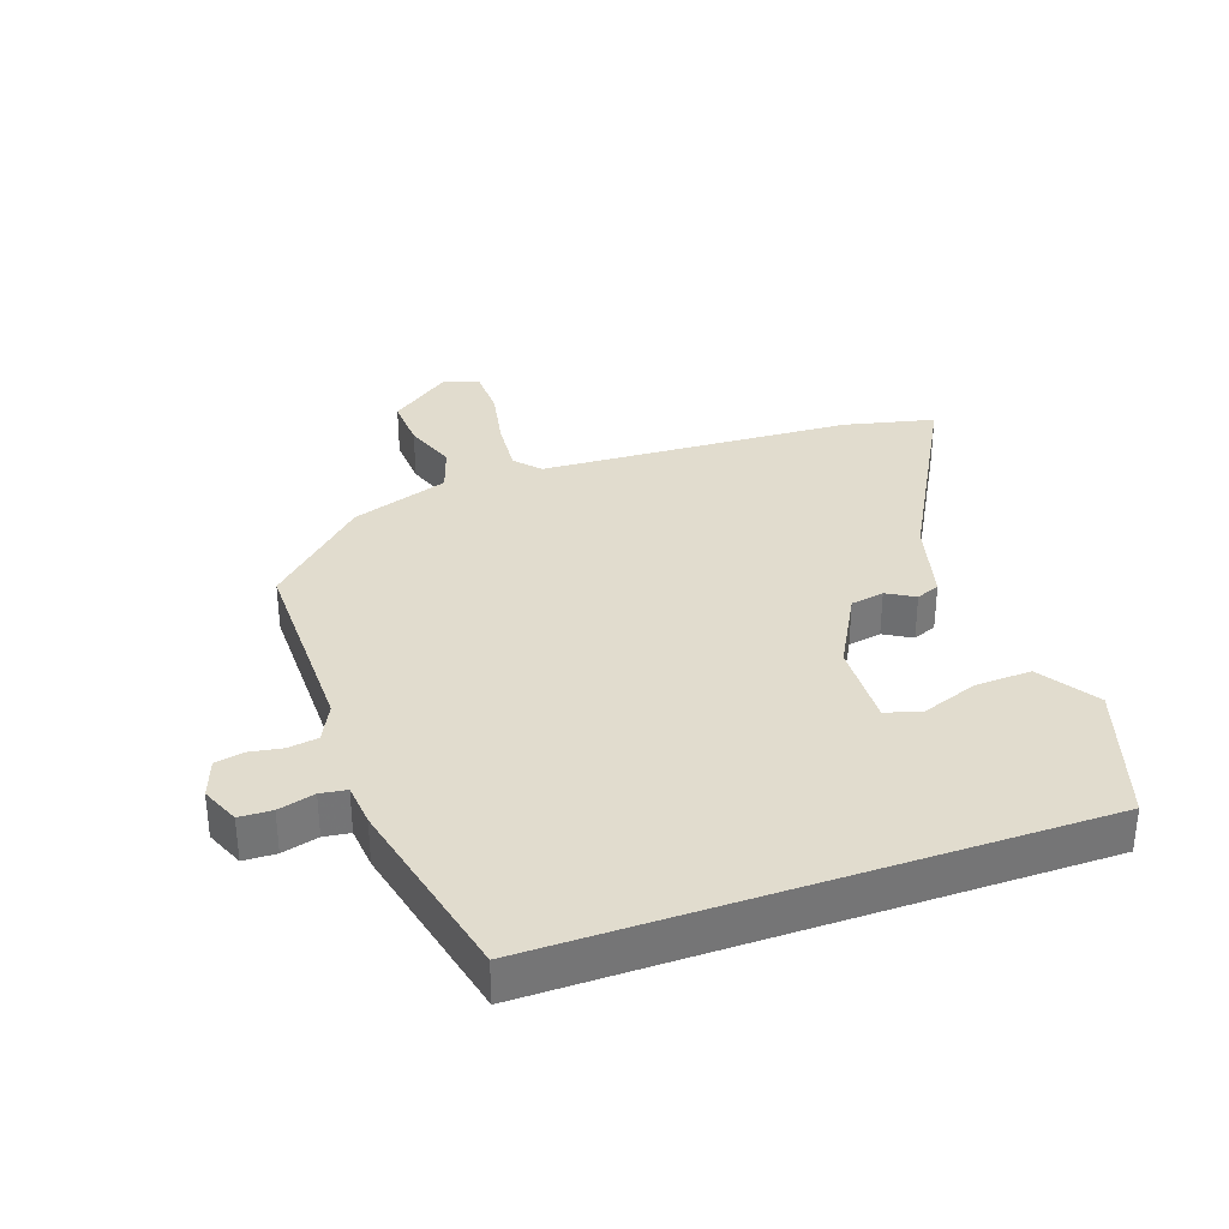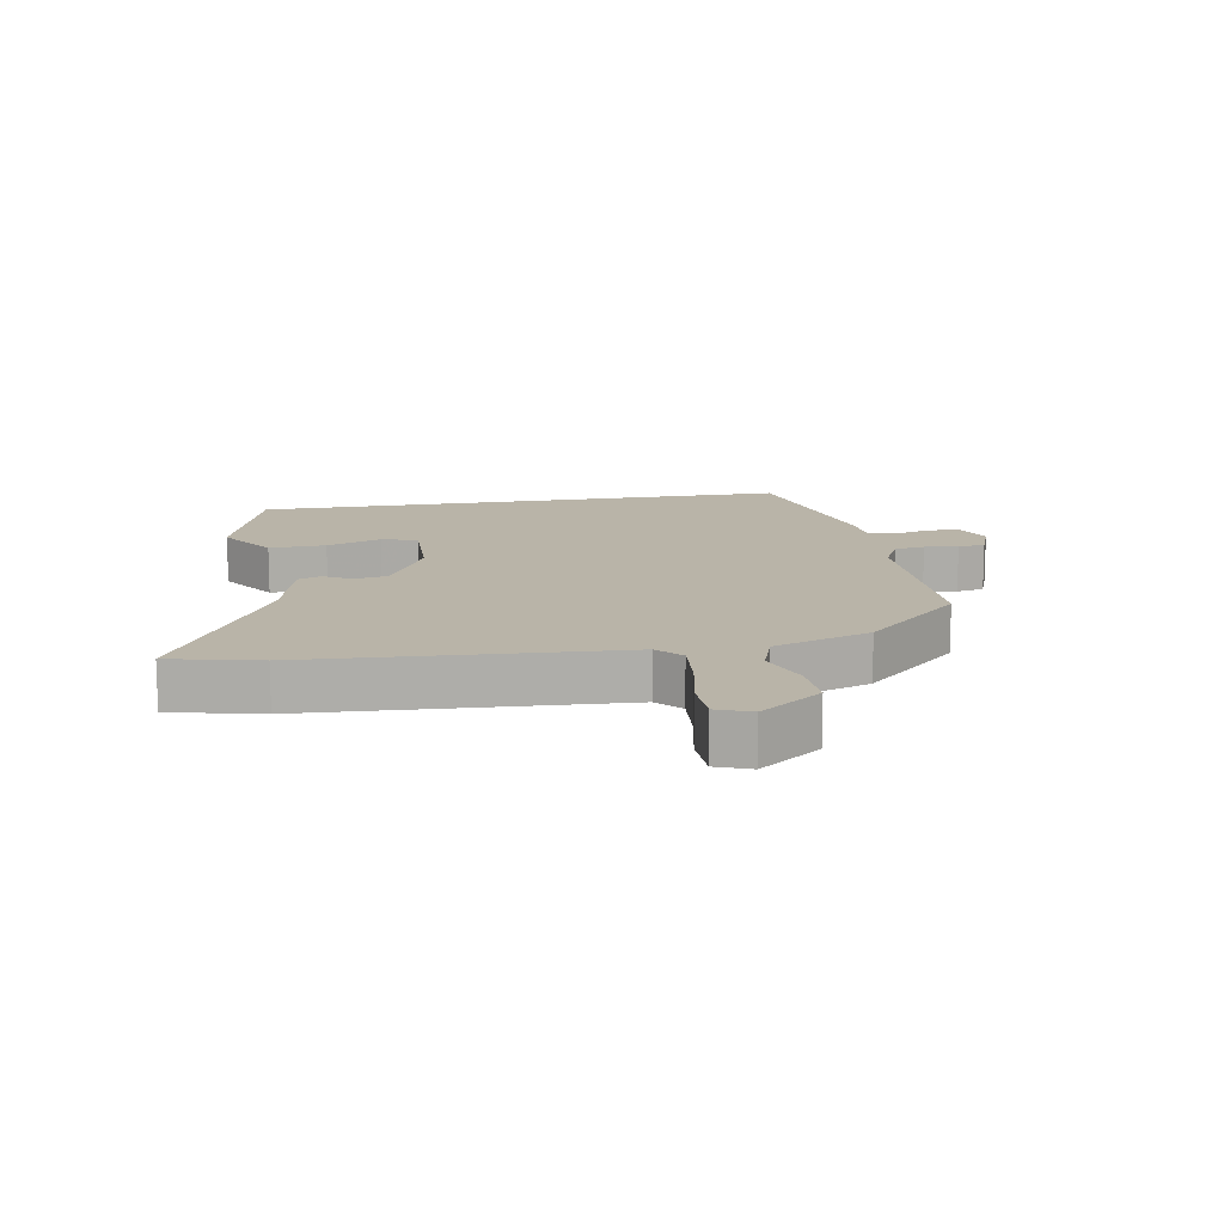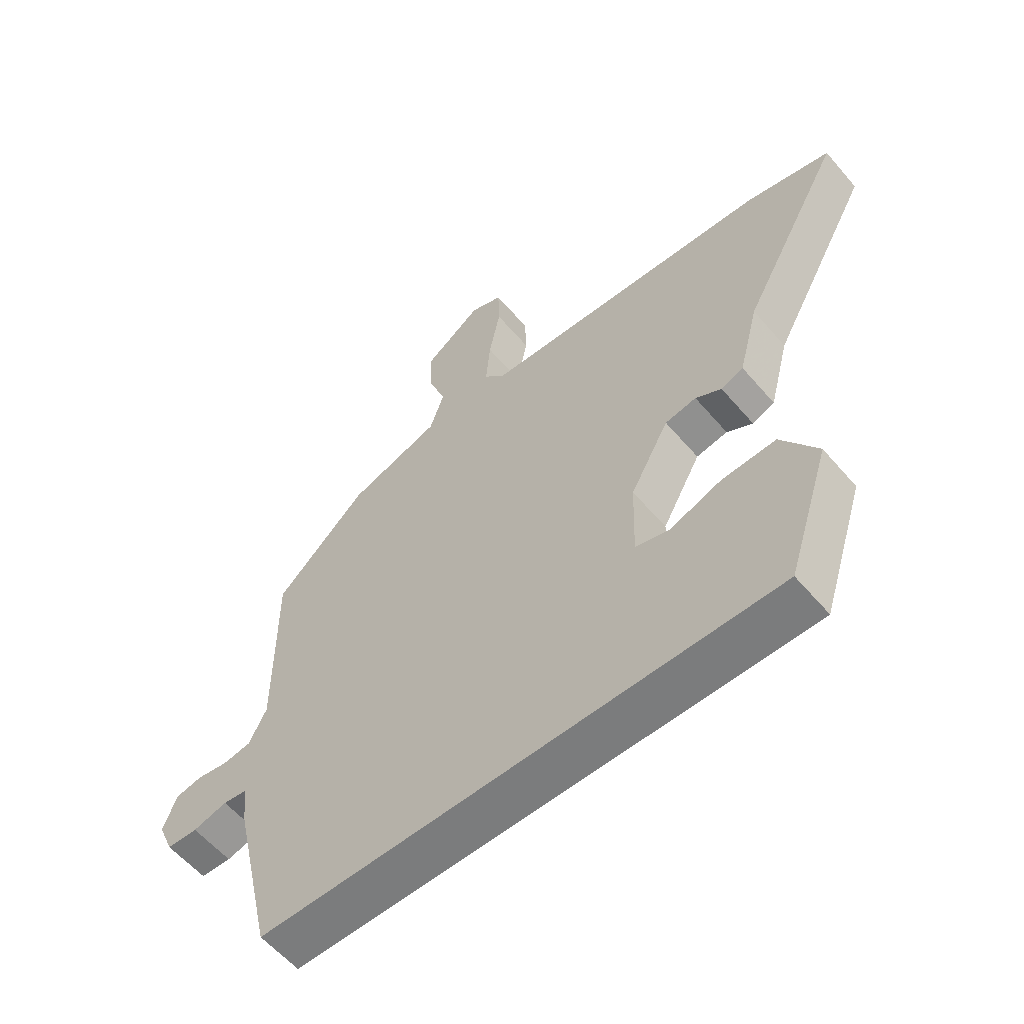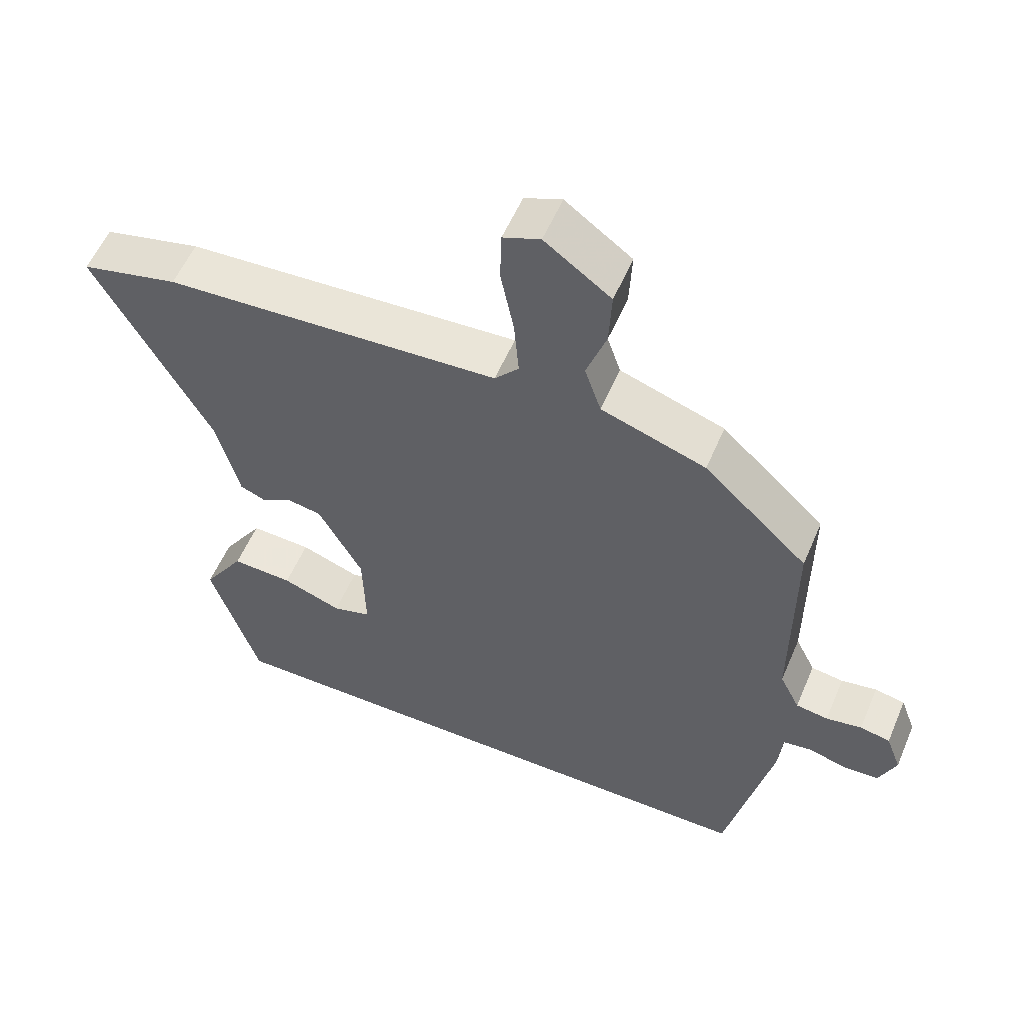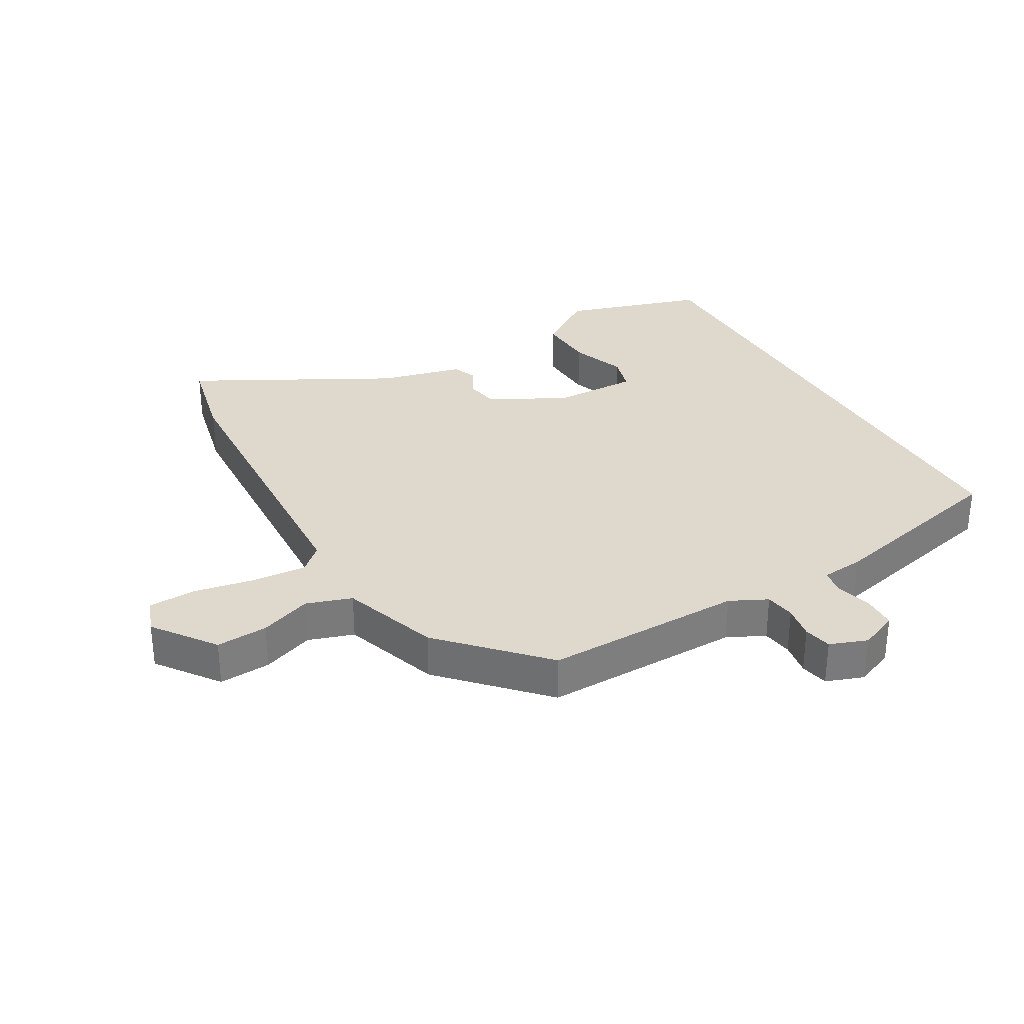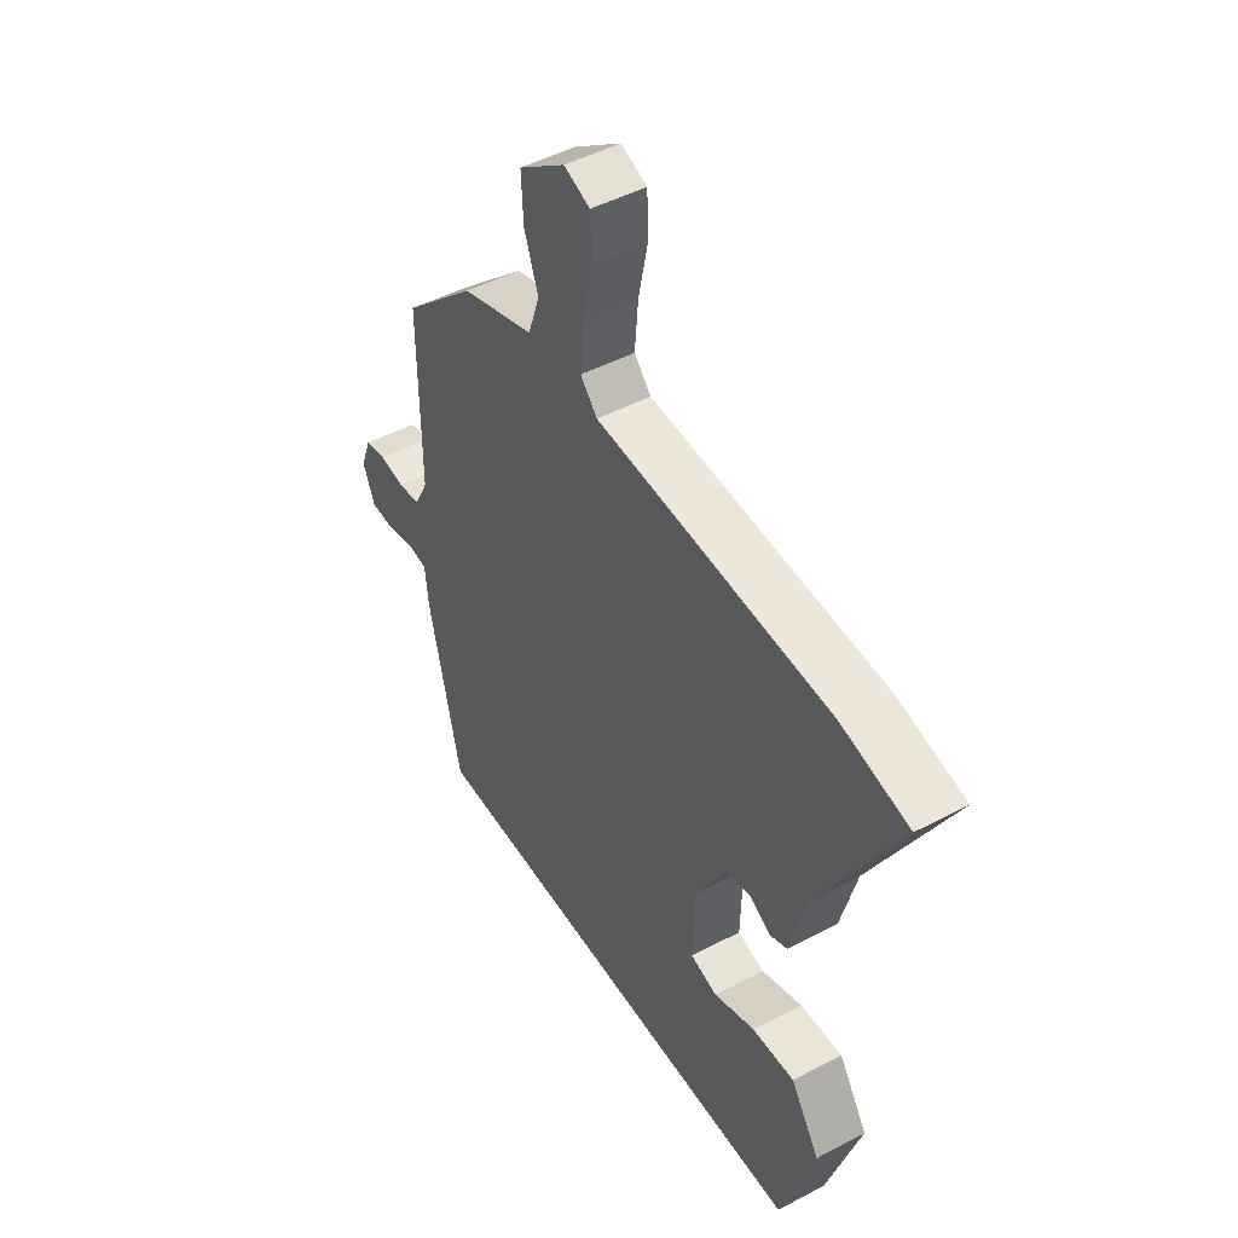
<metadata>
{"format":"obj","ext":"obj","renderer":"f3d","projection":"perspective","resolution":1024,"background":"white","views":[{"elev":34.1,"azim":160.6,"up":"+Y"},{"elev":13.3,"azim":-10.0,"up":"+Y"},{"elev":-58.7,"azim":-139.8,"up":"+Z"},{"elev":55.9,"azim":22.9,"up":"+Z"},{"elev":32.2,"azim":59.8,"up":"+Y"},{"elev":47.5,"azim":-120.8,"up":"+Z"}]}
</metadata>
<code>
v -0.438 0.07 -0.5
v -0.508 0.07 -0.282
v -0.448 0.07 -0.19
v -0.359 0.07 -0.194
v -0.273 0.07 -0.225
v -0.217 0.07 -0.209
v -0.221 0.07 -0.076
v -0.285 0.07 0.041
v -0.337 0.07 0.05
v -0.38 0.07 0.025
v -0.417 0.07 0.04
v -0.45 0.07 0.168
v -0.617 0.07 0.473
v -0.476 0.07 0.506
v 0.01 0.07 0.534
v 0.045 0.07 0.573
v 0.038 0.07 0.657
v 0.019 0.07 0.752
v 0.021 0.07 0.827
v 0.075 0.07 0.848
v 0.171 0.07 0.778
v 0.167 0.07 0.697
v 0.138 0.07 0.616
v 0.162 0.07 0.545
v 0.314 0.07 0.494
v 0.465 0.07 0.352
v 0.464 0.07 0.041
v 0.493 0.07 -0.017
v 0.54 0.07 -0.024
v 0.592 0.07 -0.015
v 0.636 0.07 -0.024
v 0.658 0.07 -0.083
v 0.633 0.07 -0.143
v 0.582 0.07 -0.145
v 0.525 0.07 -0.13
v 0.484 0.07 -0.136
v 0.478 0.07 -0.203
v 0.411 0.07 -0.5
v -0.438 0 -0.5
v -0.508 0 -0.282
v -0.448 0 -0.19
v -0.359 0 -0.194
v -0.273 0 -0.225
v -0.217 0 -0.209
v -0.221 0 -0.076
v -0.285 0 0.041
v -0.337 0 0.05
v -0.38 0 0.025
v -0.417 0 0.04
v -0.45 0 0.168
v -0.617 0 0.473
v -0.476 0 0.506
v 0.01 0 0.534
v 0.045 0 0.573
v 0.038 0 0.657
v 0.019 0 0.752
v 0.021 0 0.827
v 0.075 0 0.848
v 0.171 0 0.778
v 0.167 0 0.697
v 0.138 0 0.616
v 0.162 0 0.545
v 0.314 0 0.494
v 0.465 0 0.352
v 0.464 0 0.041
v 0.493 0 -0.017
v 0.54 0 -0.024
v 0.592 0 -0.015
v 0.636 0 -0.024
v 0.658 0 -0.083
v 0.633 0 -0.143
v 0.582 0 -0.145
v 0.525 0 -0.13
v 0.484 0 -0.136
v 0.478 0 -0.203
v 0.411 0 -0.5
f 36 37 38 1
f 32 33 34 35
f 32 35 36
f 29 30 31 32
f 28 29 32 36
f 27 28 36 1
f 24 25 26 27
f 20 21 22 23
f 18 19 20 23
f 17 18 23 24
f 16 17 24 27
f 12 13 14 15
f 10 11 12 15
f 9 10 15 16
f 8 9 16 27
f 2 3 4 5
f 1 2 5
f 1 5 6
f 27 1 6
f 7 8 27
f 6 7 27
f 39 76 75 74
f 73 72 71 70
f 74 73 70
f 70 69 68 67
f 74 70 67 66
f 39 74 66 65
f 65 64 63 62
f 61 60 59 58
f 61 58 57 56
f 62 61 56 55
f 65 62 55 54
f 53 52 51 50
f 53 50 49 48
f 54 53 48 47
f 65 54 47 46
f 43 42 41 40
f 43 40 39
f 44 43 39
f 44 39 65
f 65 46 45
f 65 45 44
f 1 39 40 2
f 2 40 41 3
f 3 41 42 4
f 4 42 43 5
f 5 43 44 6
f 6 44 45 7
f 7 45 46 8
f 8 46 47 9
f 9 47 48 10
f 10 48 49 11
f 11 49 50 12
f 12 50 51 13
f 13 51 52 14
f 14 52 53 15
f 15 53 54 16
f 16 54 55 17
f 17 55 56 18
f 18 56 57 19
f 19 57 58 20
f 20 58 59 21
f 21 59 60 22
f 22 60 61 23
f 23 61 62 24
f 24 62 63 25
f 25 63 64 26
f 26 64 65 27
f 27 65 66 28
f 28 66 67 29
f 29 67 68 30
f 30 68 69 31
f 31 69 70 32
f 32 70 71 33
f 33 71 72 34
f 34 72 73 35
f 35 73 74 36
f 36 74 75 37
f 37 75 76 38
f 38 76 39 1

</code>
